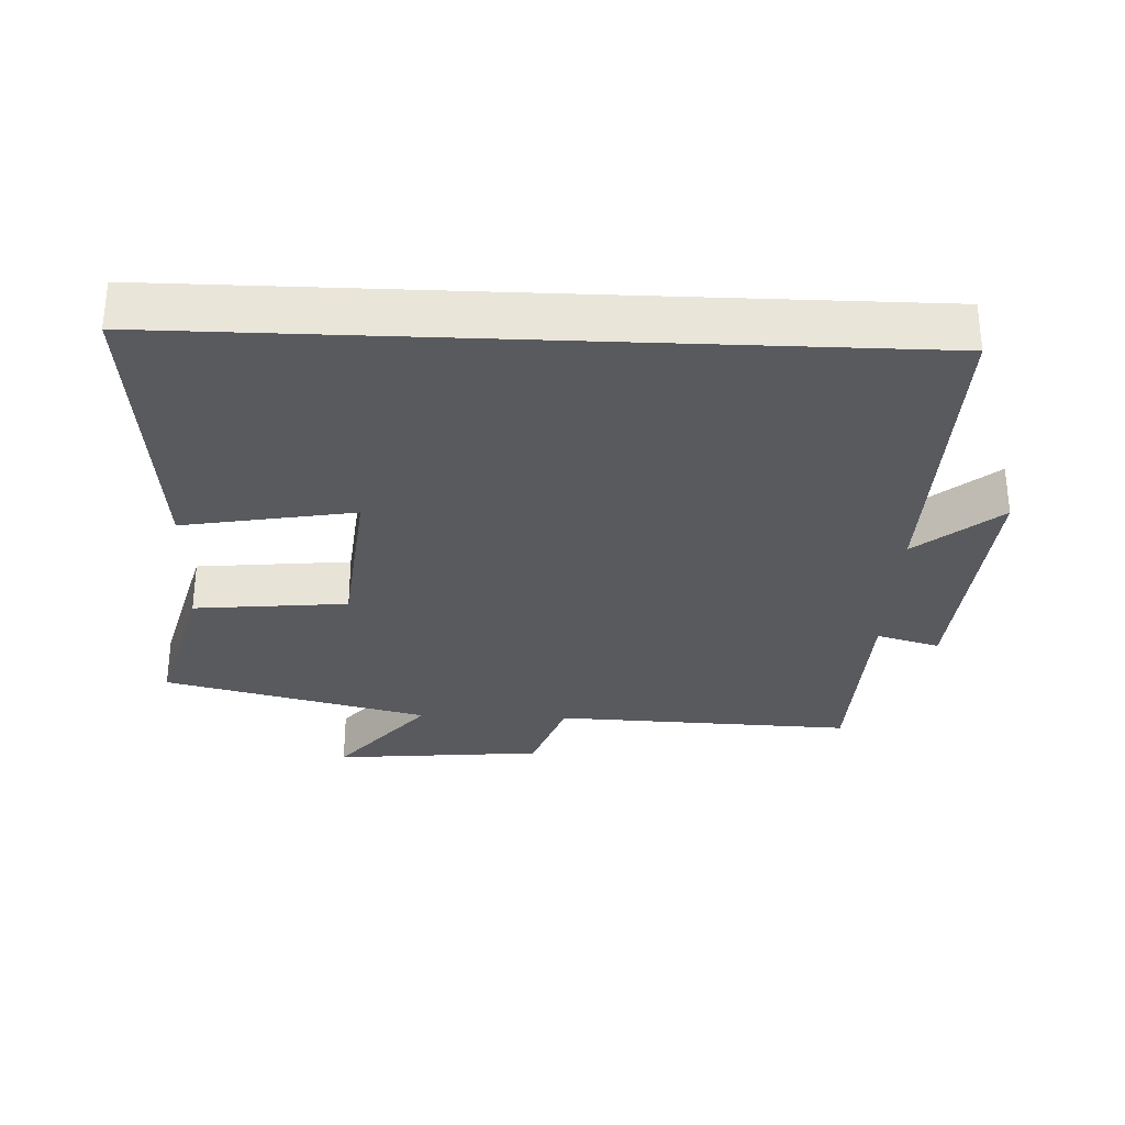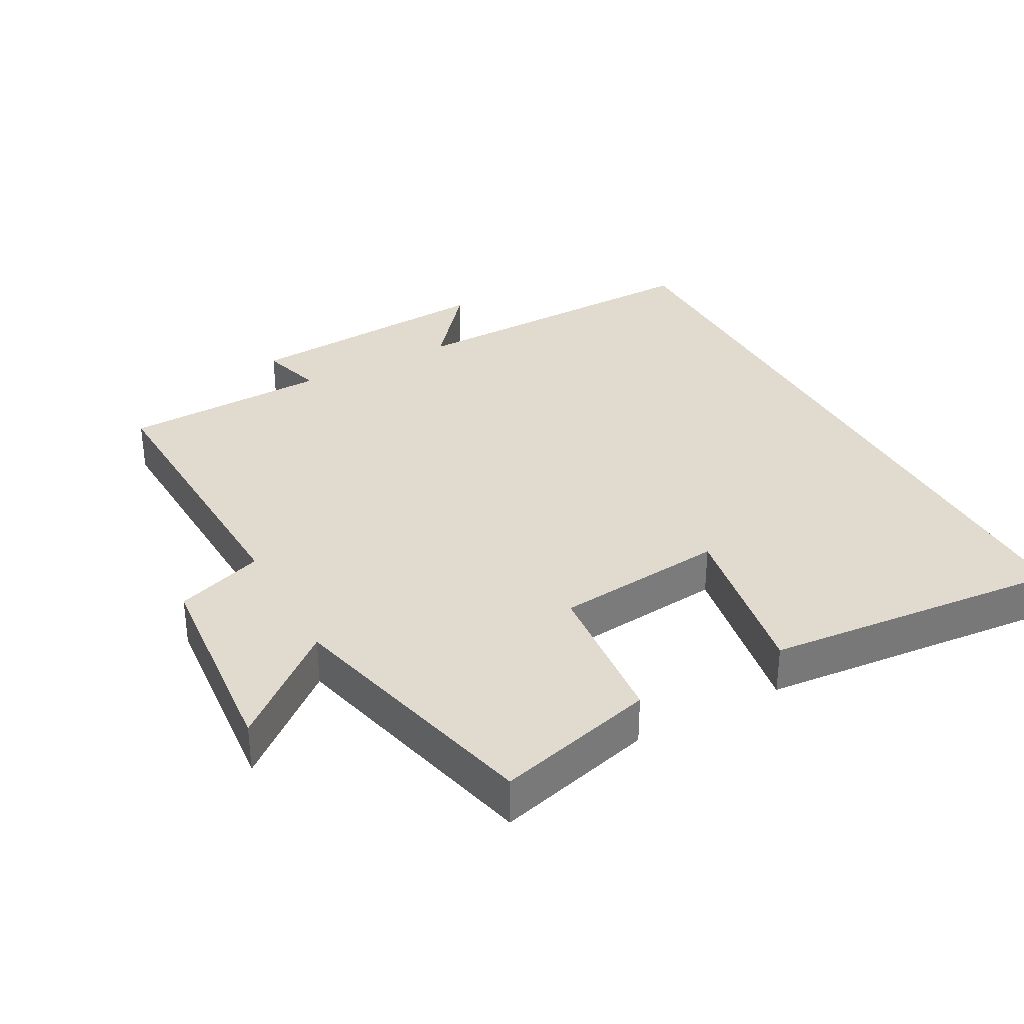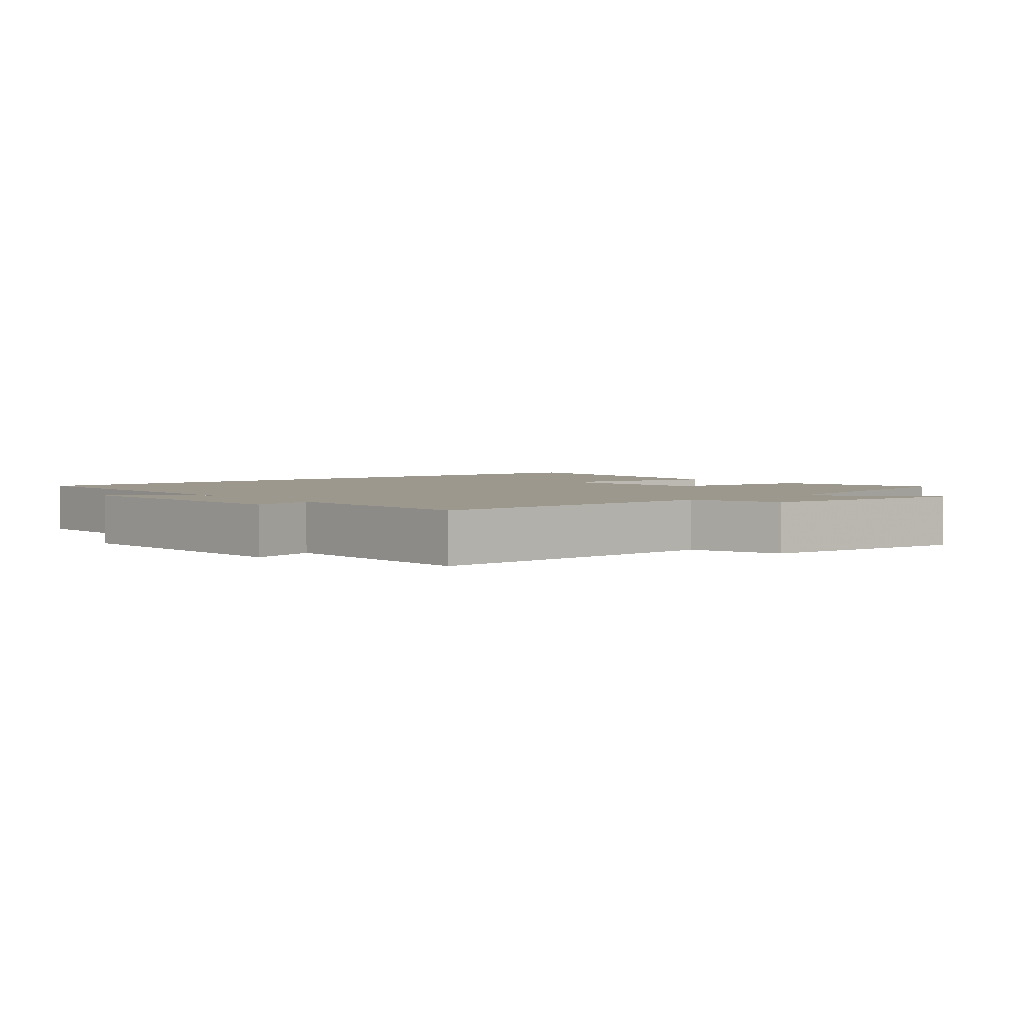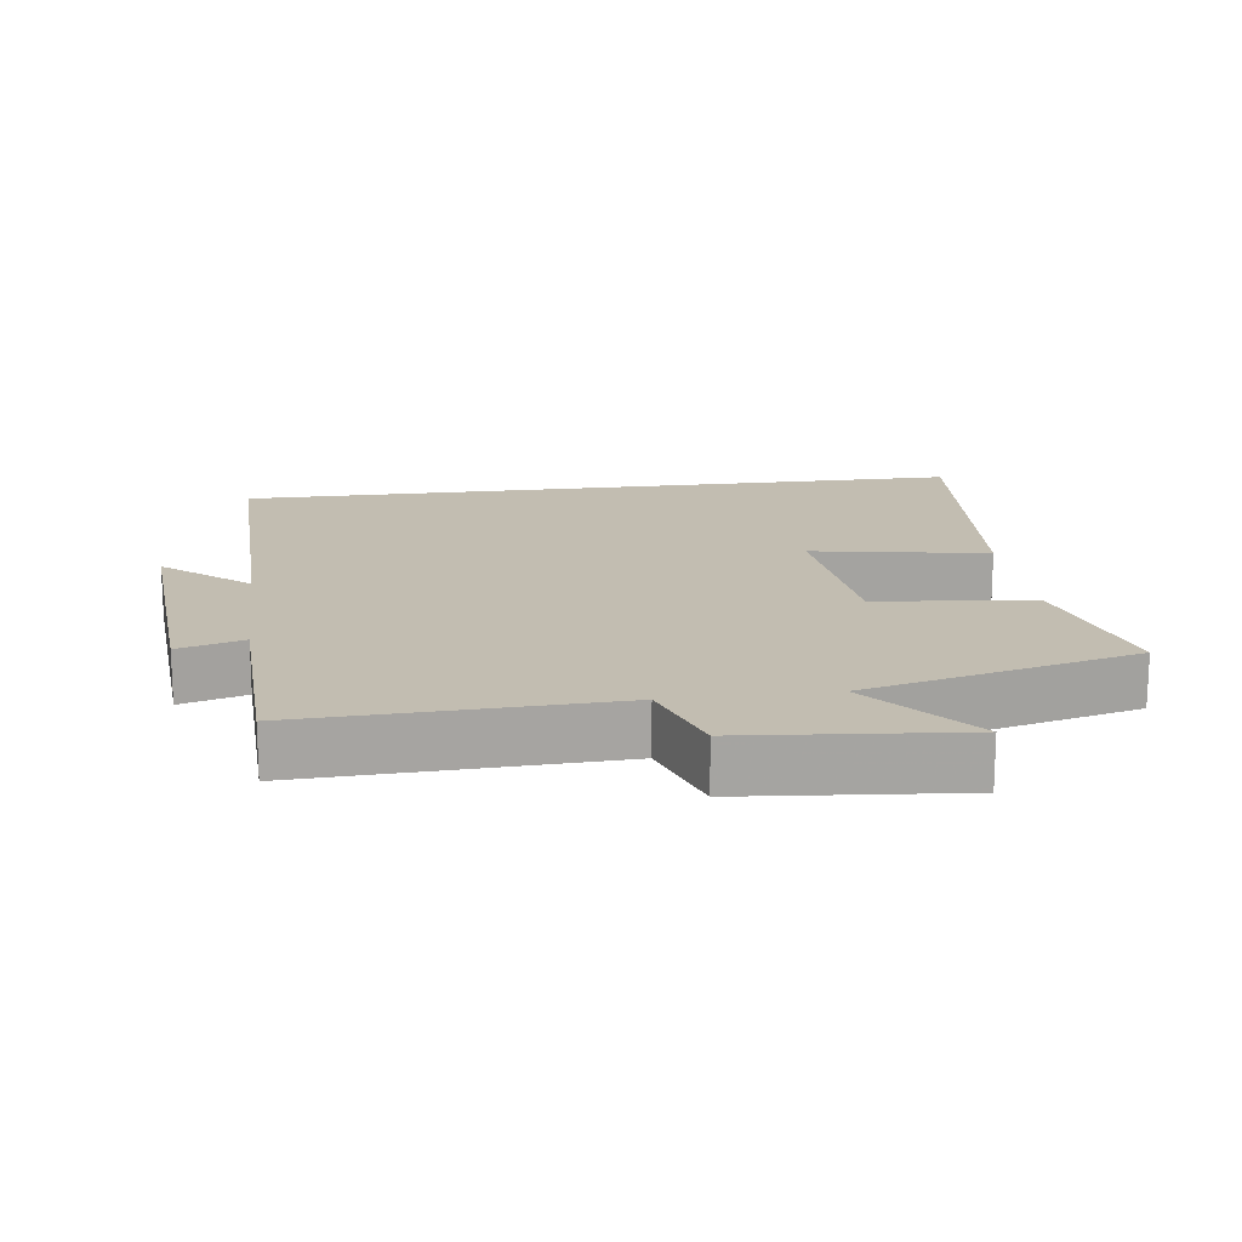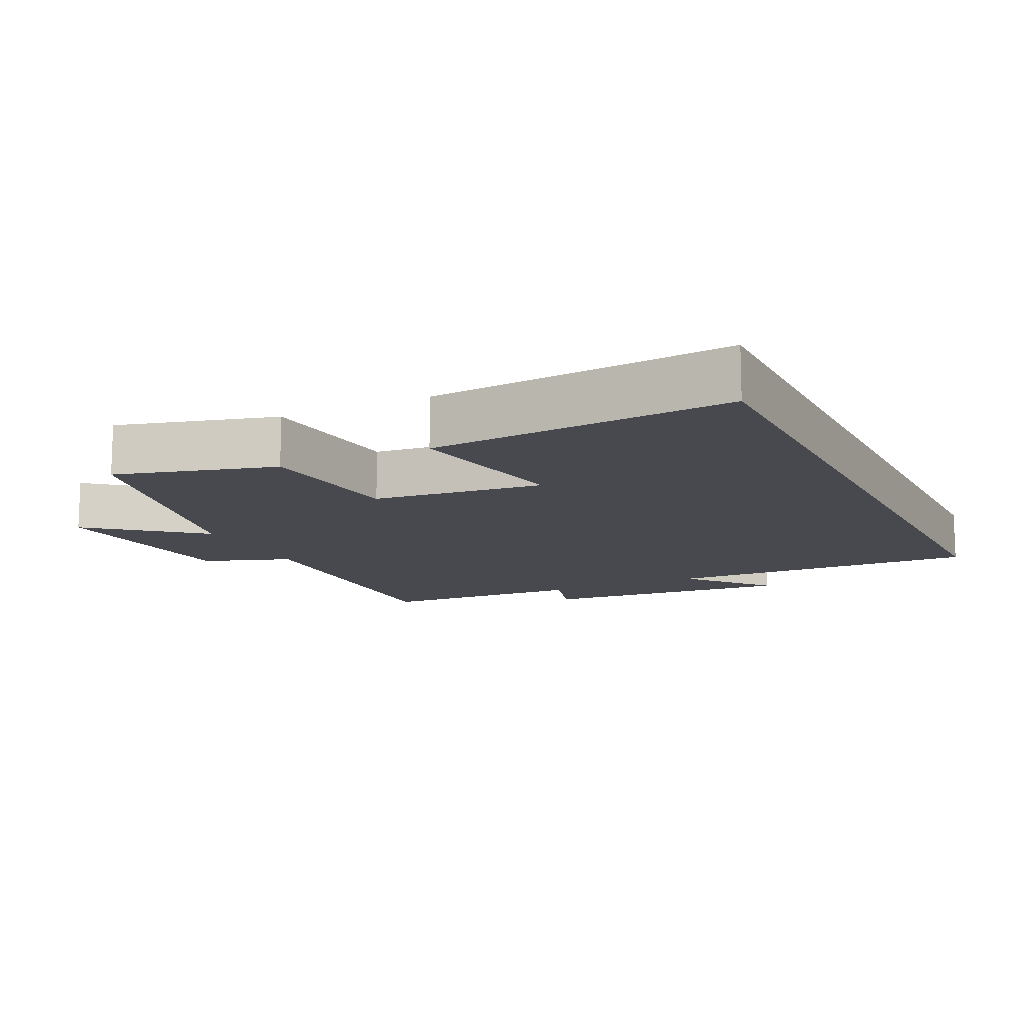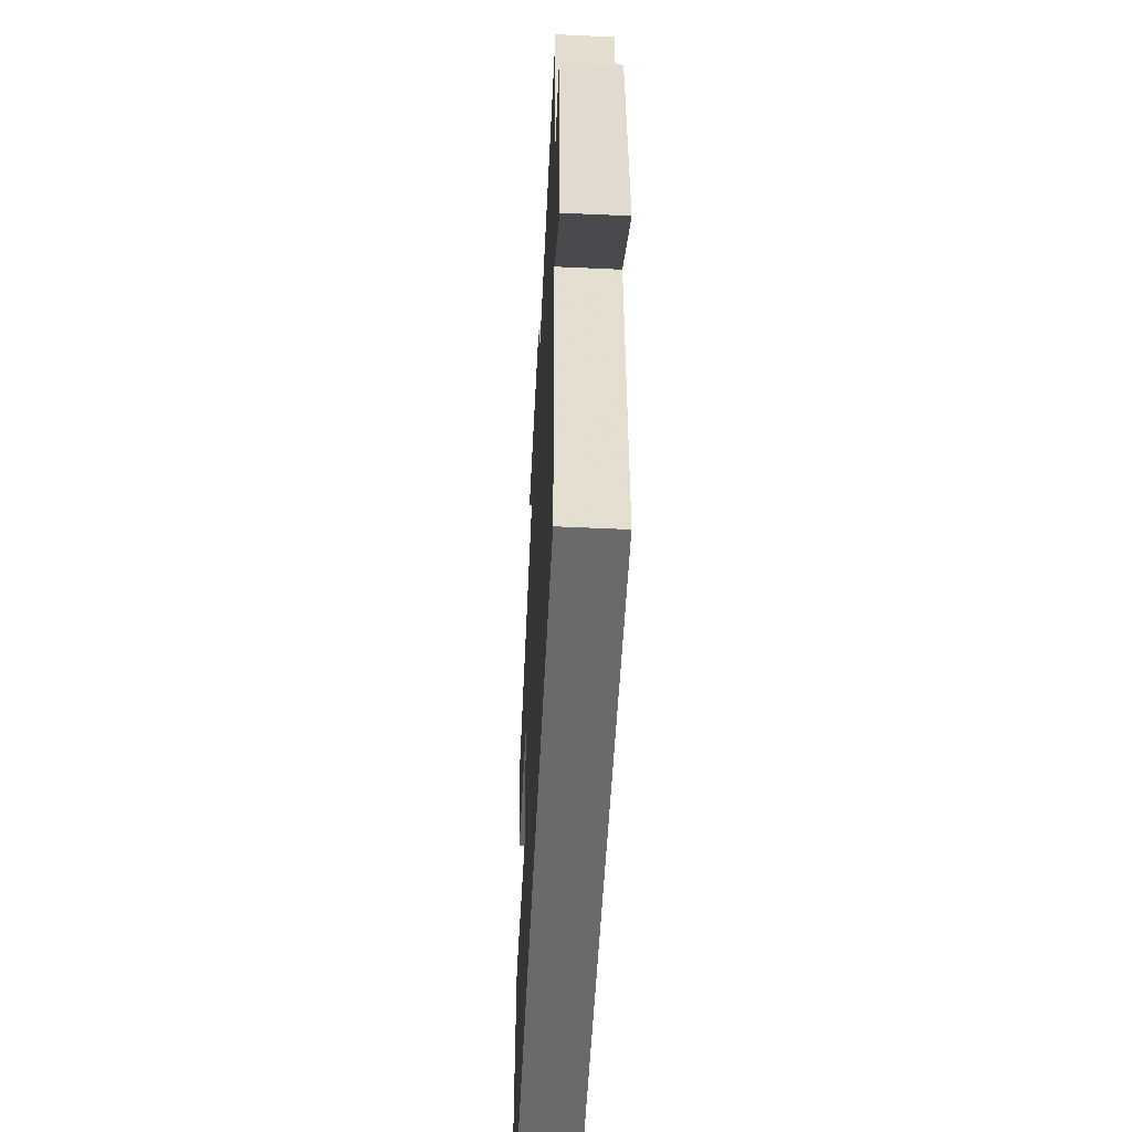
<metadata>
{"format":"obj","ext":"obj","renderer":"f3d","projection":"perspective","resolution":1024,"background":"white","views":[{"elev":-30.6,"azim":177.6,"up":"+Y"},{"elev":33.6,"azim":61.4,"up":"+Y"},{"elev":3.0,"azim":-39.1,"up":"+Y"},{"elev":16.8,"azim":-7.5,"up":"+Y"},{"elev":-12.6,"azim":115.7,"up":"+Y"},{"elev":-52.9,"azim":-92.8,"up":"+Z"}]}
</metadata>
<code>
v 0.54 0.07 -0.5
v -0.51 0.07 -0.5
v -0.5 0.07 -0.036
v -0.621 0.07 -0.137
v -0.593 0.07 0.239
v -0.5 0.07 0.212
v -0.489 0.07 0.517
v -0.05 0.07 0.5
v -0.005 0.07 0.629
v 0.303 0.07 0.657
v 0.174 0.07 0.5
v 0.562 0.07 0.404
v 0.5 0.07 0.171
v 0.275 0.07 0.149
v 0.249 0.07 -0.101
v 0.5 0.07 -0.057
v 0.54 0 -0.5
v -0.51 0 -0.5
v -0.5 0 -0.036
v -0.621 0 -0.137
v -0.593 0 0.239
v -0.5 0 0.212
v -0.489 0 0.517
v -0.05 0 0.5
v -0.005 0 0.629
v 0.303 0 0.657
v 0.174 0 0.5
v 0.562 0 0.404
v 0.5 0 0.171
v 0.275 0 0.149
v 0.249 0 -0.101
v 0.5 0 -0.057
f 15 16 1 2
f 14 15 2 3
f 11 12 13 14
f 11 14 3
f 8 9 10 11
f 8 11 3
f 6 7 8 3
f 3 4 5 6
f 18 17 32 31
f 19 18 31 30
f 30 29 28 27
f 19 30 27
f 27 26 25 24
f 19 27 24
f 19 24 23 22
f 22 21 20 19
f 1 17 18 2
f 2 18 19 3
f 3 19 20 4
f 4 20 21 5
f 5 21 22 6
f 6 22 23 7
f 7 23 24 8
f 8 24 25 9
f 9 25 26 10
f 10 26 27 11
f 11 27 28 12
f 12 28 29 13
f 13 29 30 14
f 14 30 31 15
f 15 31 32 16
f 16 32 17 1

</code>
